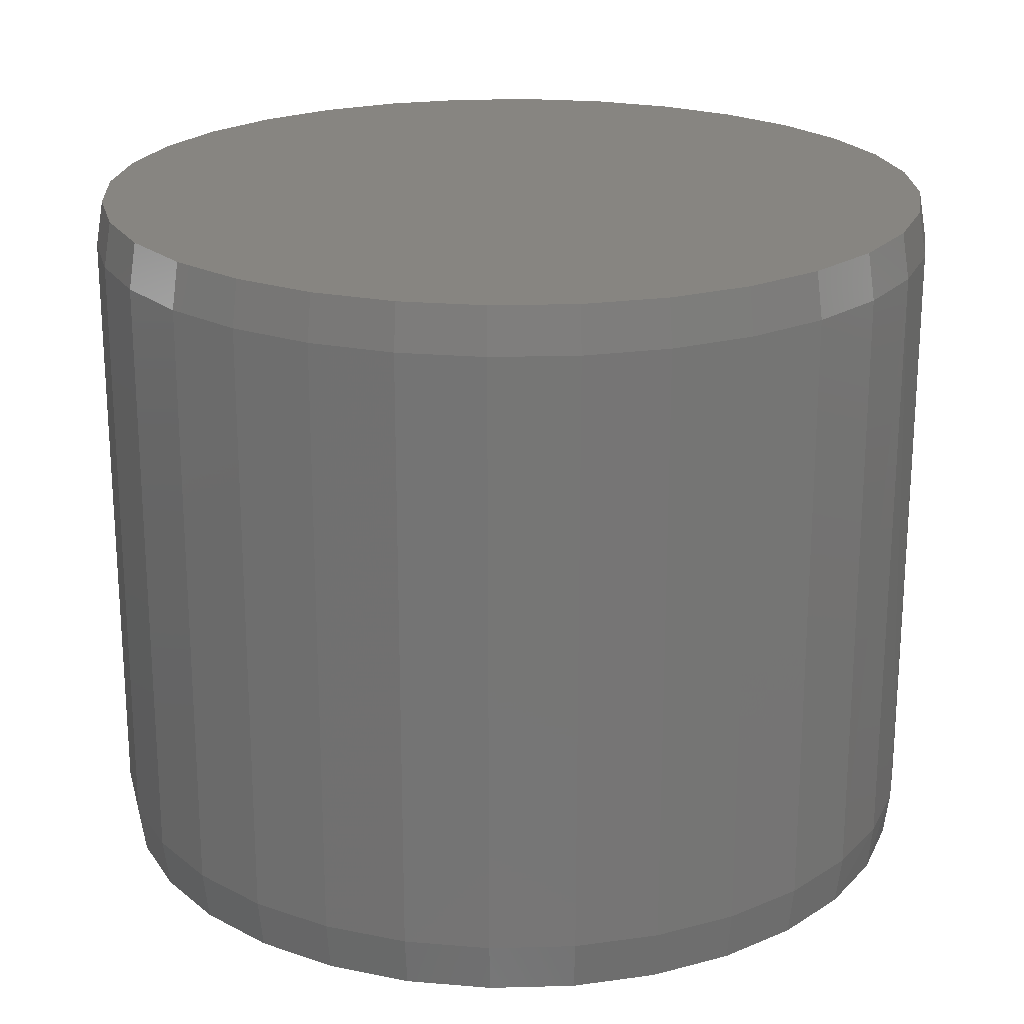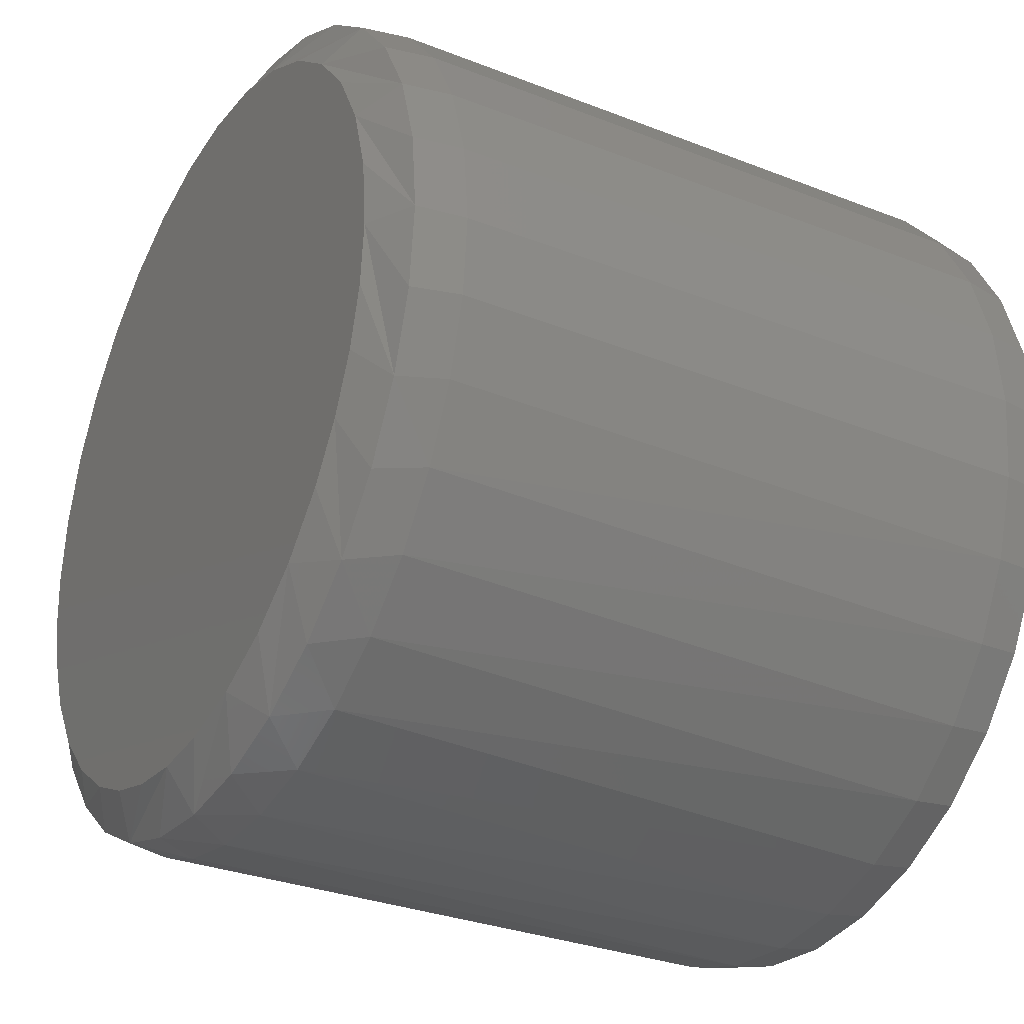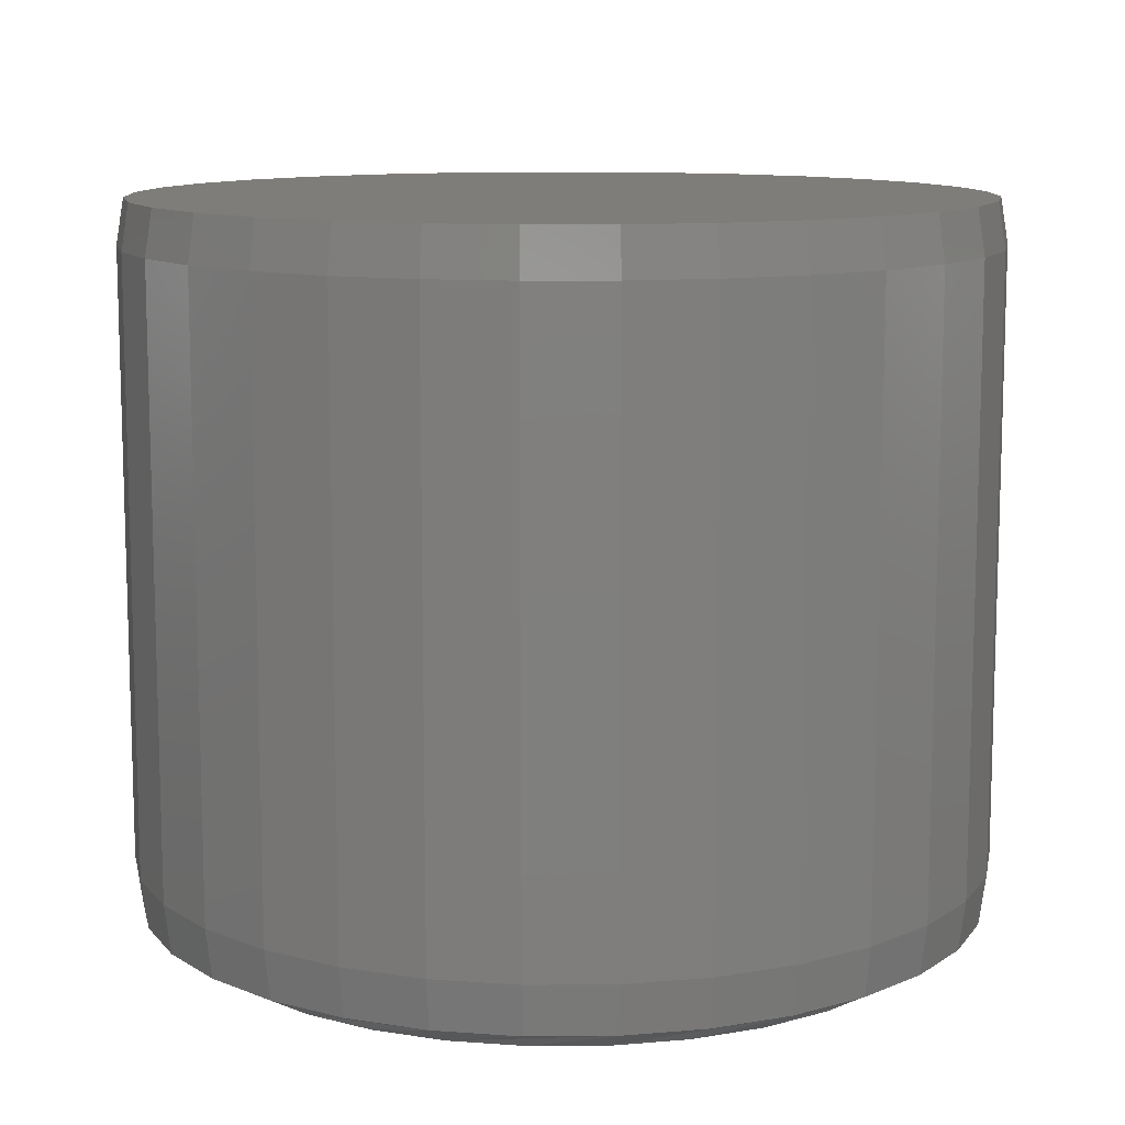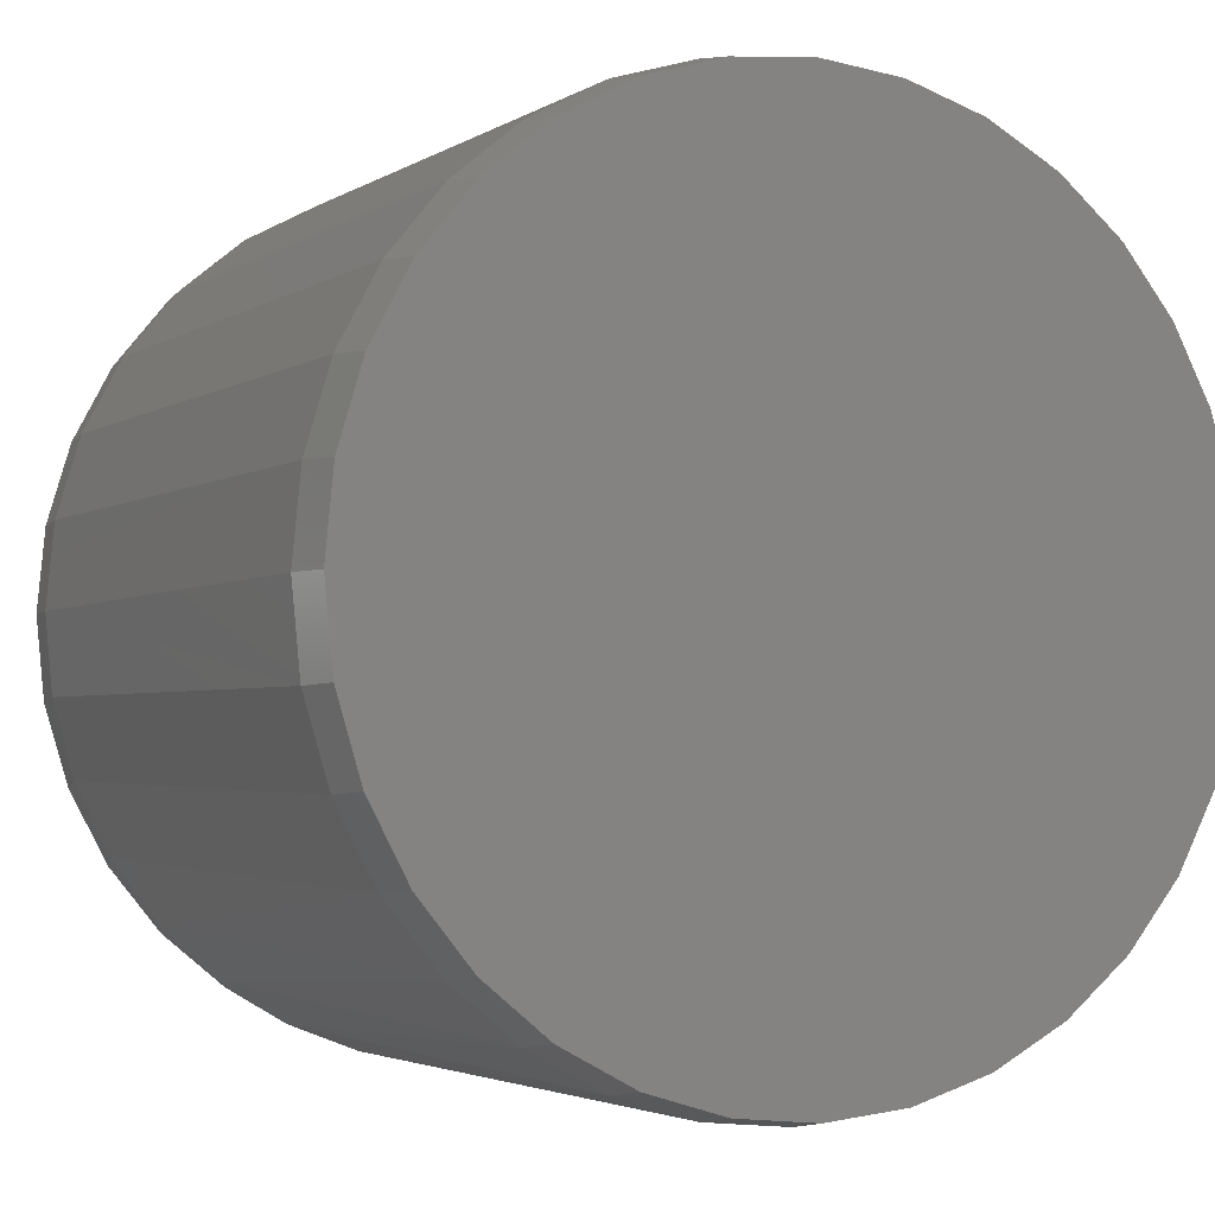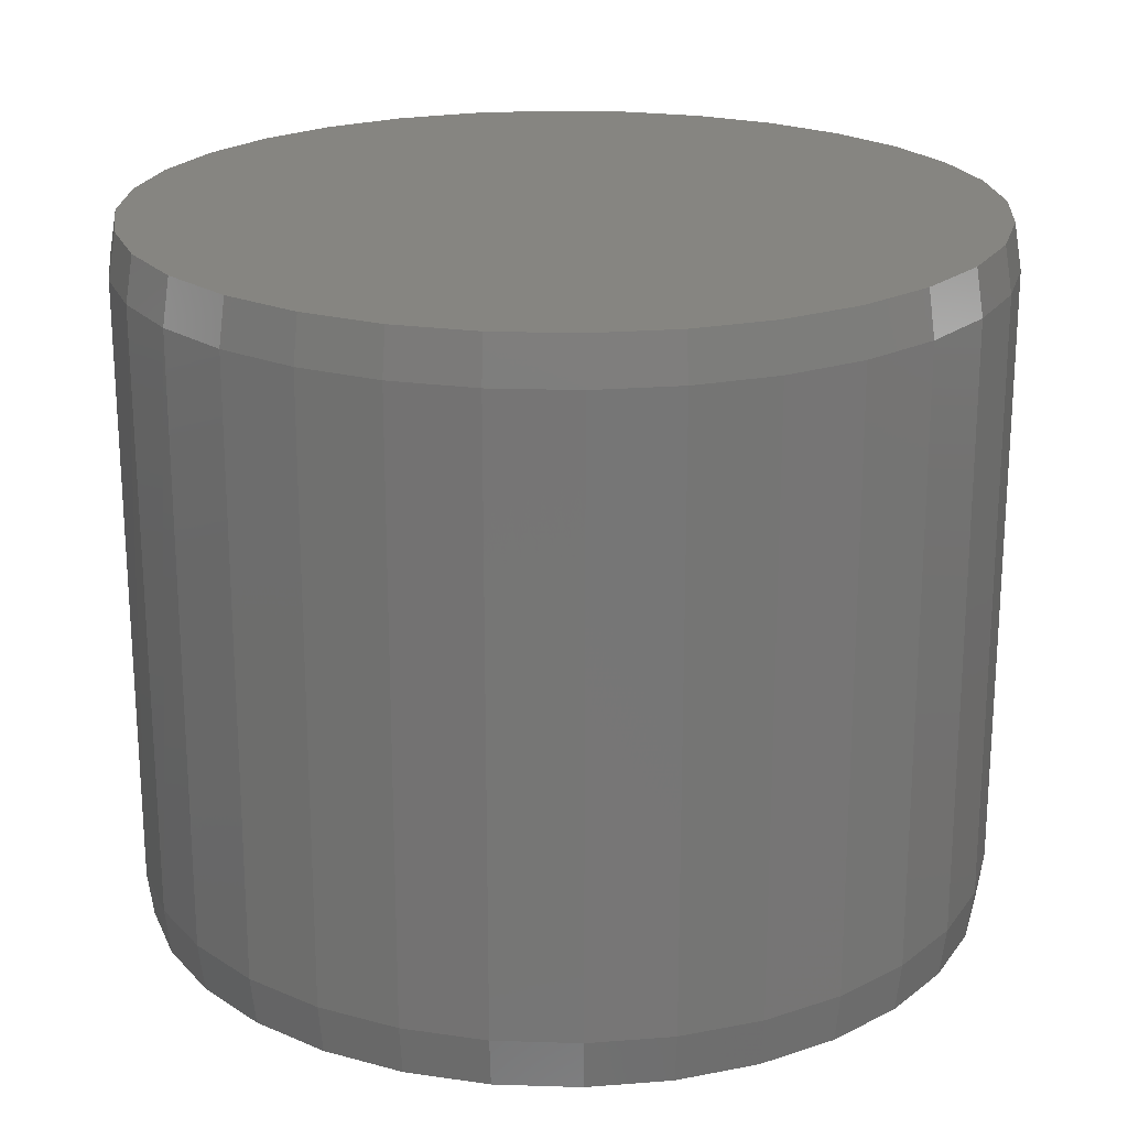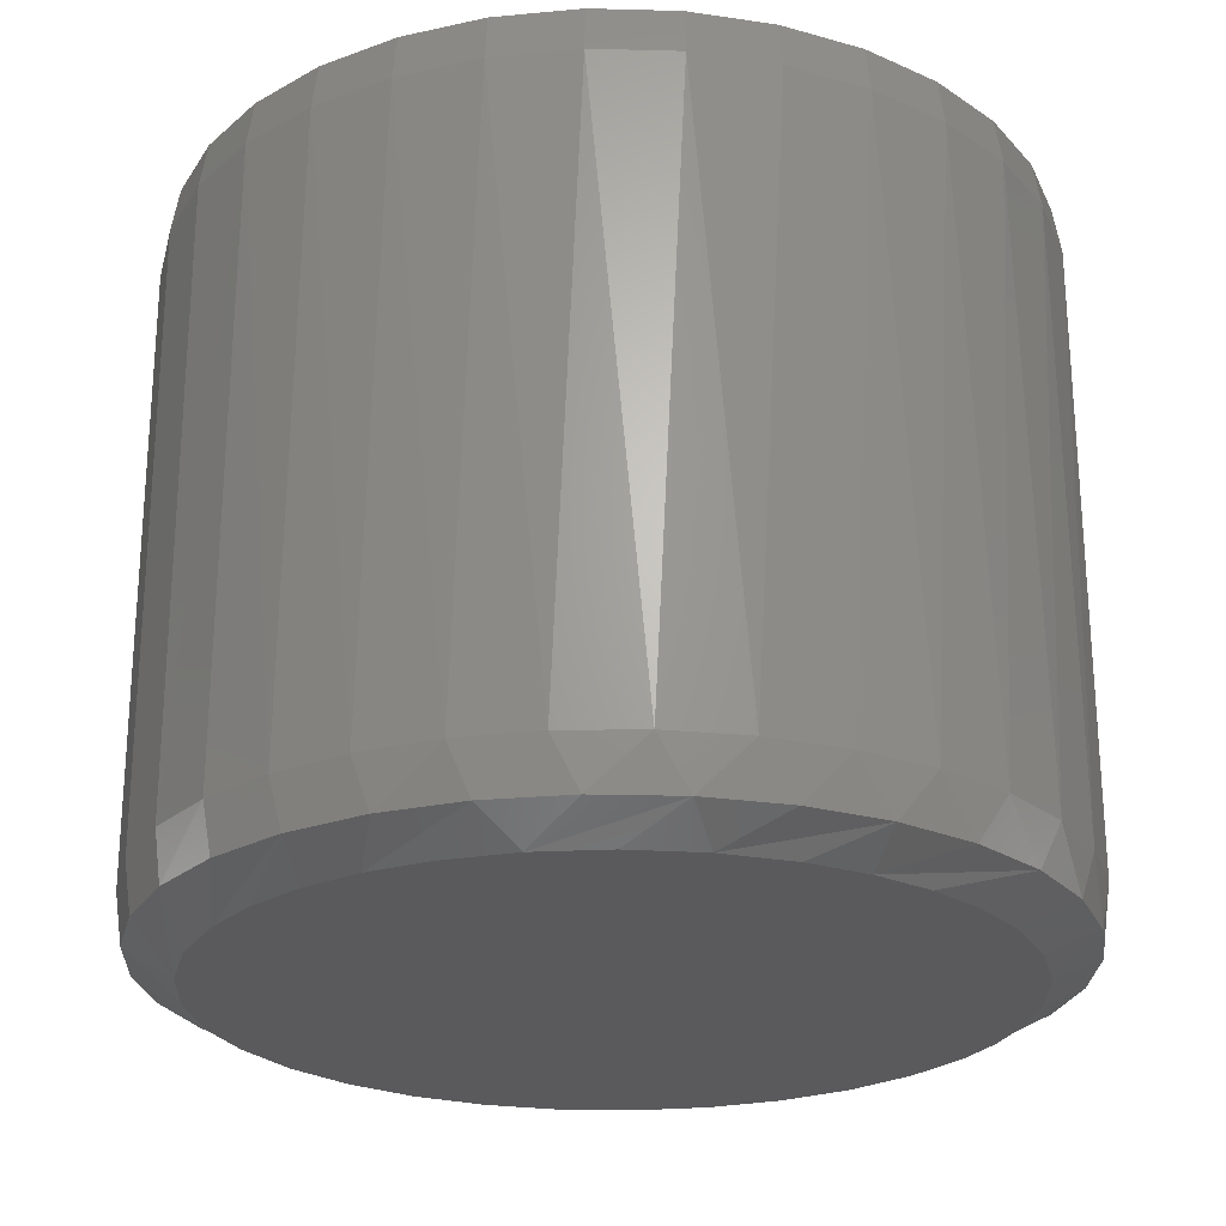
<metadata>
{"format":"stl","ext":"stl","renderer":"f3d","projection":"perspective","resolution":1024,"background":"white","views":[{"elev":21.7,"azim":-143.3,"up":"+Z"},{"elev":-30.5,"azim":-119.5,"up":"+Y"},{"elev":11.0,"azim":-164.0,"up":"+Z"},{"elev":-3.1,"azim":-27.5,"up":"+Y"},{"elev":21.4,"azim":143.9,"up":"+Z"},{"elev":-24.3,"azim":-30.6,"up":"+Z"}]}
</metadata>
<code>
# stl→obj: 163 verts, 322 faces
v 0.4382 -0.08625 0.7031
v 0.4131 -0.1692 0.7031
v 0.4169 -0.1597 0.07812
v 0.3805 -0.2327 0.07812
v 0.3722 -0.2456 0.7031
v 0.3313 -0.2978 0.07812
v 0.3172 -0.3126 0.7031
v 0.271 -0.3528 0.07812
v 0.2502 -0.3676 0.7031
v 0.2017 -0.3958 0.07812
v 0.1738 -0.4085 0.7031
v 0.1256 -0.4252 0.07812
v 0.09086 -0.4336 0.7031
v 0.0454 -0.4402 0.07812
v 0.004605 -0.4421 0.7031
v -0.03619 -0.4402 0.07812
v -0.08165 -0.4336 0.7031
v -0.1164 -0.4252 0.07812
v -0.1646 -0.4085 0.7031
v -0.1925 -0.3958 0.07812
v -0.241 -0.3676 0.7031
v -0.2618 -0.3528 0.07812
v -0.308 -0.3126 0.7031
v -0.3221 -0.2978 0.07812
v -0.363 -0.2456 0.7031
v -0.3713 -0.2327 0.07812
v -0.4038 -0.1692 0.7031
v -0.4076 -0.1597 0.07812
v -0.429 -0.08625 0.7031
v 0.4467 -1.083e-16 0.07812
v 0.4467 -1.083e-16 0.7031
v 0.4392 -0.08124 0.07812
v -0.4375 5.414e-17 0.7031
v -0.4375 5.414e-17 0.07812
v -0.43 -0.08124 0.07812
v -0.429 0.08625 0.07812
v -0.429 0.08625 0.7031
v -0.4038 0.1692 0.07812
v -0.4038 0.1692 0.7031
v -0.363 0.2456 0.07812
v -0.363 0.2456 0.7031
v -0.308 0.3126 0.07812
v -0.308 0.3126 0.7031
v -0.241 0.3676 0.07812
v -0.241 0.3676 0.7031
v -0.1646 0.4085 0.07812
v -0.1646 0.4085 0.7031
v -0.08165 0.4336 0.07812
v -0.08165 0.4336 0.7031
v 0.004605 0.4421 0.07812
v 0.004605 0.4421 0.7031
v 0.09086 0.4336 0.07812
v 0.09086 0.4336 0.7031
v 0.1738 0.4085 0.07812
v 0.1738 0.4085 0.7031
v 0.2502 0.3676 0.07812
v 0.2502 0.3676 0.7031
v 0.3172 0.3126 0.07812
v 0.3172 0.3126 0.7031
v 0.3722 0.2456 0.07812
v 0.3722 0.2456 0.7031
v 0.4131 0.1692 0.07812
v 0.4131 0.1692 0.7031
v 0.4382 0.08625 0.07812
v 0.4382 0.08625 0.7031
v -0.3356 -0.1854 0
v -0.3032 -0.3078 0.02737
v -0.3574 -0.2419 0.02737
v -0.3976 -0.1666 0.02737
v -0.3616 -0.1265 0
v -0.2492 -0.2927 0
v -0.162 -0.4022 0.02737
v -0.2372 -0.362 0.02737
v -0.3002 -0.2392 0
v -0.1219 -0.3662 0
v 0.004605 -0.4353 0.02737
v -0.08032 -0.427 0.02737
v -0.1891 -0.3355 0
v 0.01386 -0.3873 0
v 0.1712 -0.4022 0.02737
v 0.08953 -0.427 0.02737
v -0.05008 -0.3835 0
v 0.1973 -0.3361 0
v 0.3124 -0.3078 0.02737
v 0.2465 -0.362 0.02737
v 0.1392 -0.3633 0
v 0.3086 -0.2402 0
v 0.4068 -0.1666 0.02737
v 0.3666 -0.2419 0.02737
v 0.2575 -0.2935 0
v 0.4316 -0.08493 0.02737
v 0.3762 -0.1097 0
v 0.3486 -0.1782 0
v -0.4307 2.436e-07 0.02737
v -0.3828 2.168e-07 0
v -0.4224 -0.08493 0.02737
v 0.07755 -0.3805 0
v 0.4399 -1.298e-12 0.02737
v 0.388 -0.0554 0
v 0.392 -7.633e-17 0
v -0.3775 -0.06415 0
v -0.4224 0.08493 0.02737
v -0.3976 0.1666 0.02737
v -0.3533 0.1483 0
v 0.4316 0.08493 0.02737
v 0.3666 0.2419 0.02737
v 0.4068 0.1666 0.02737
v 0.3625 0.1483 0
v 0.2465 0.362 0.02737
v 0.3124 0.3078 0.02737
v 0.2786 0.2739 0
v 0.08953 0.427 0.02737
v 0.1712 0.4022 0.02737
v 0.1529 0.3579 0
v -0.08032 0.427 0.02737
v 0.004605 0.4353 0.02737
v 0.004605 0.3874 0
v -0.2372 0.362 0.02737
v -0.162 0.4022 0.02737
v -0.1437 0.3579 0
v -0.3574 0.2419 0.02737
v -0.3032 0.3078 0.02737
v -0.2693 0.2739 0
v -0.3754 0.07558 0
v 0.3846 0.07558 0
v 0.3267 0.2152 0
v 0.2198 0.3221 0
v 0.08019 0.38 0
v -0.07098 0.38 0
v -0.2106 0.3221 0
v -0.3175 0.2152 0
v -0.08012 0.4259 0.75
v 0.08933 0.4259 0.75
v 0.004605 0.4343 0.75
v 0.1708 0.4012 0.75
v -0.1616 0.4012 0.75
v 0.2459 0.3611 0.75
v -0.2367 0.3611 0.75
v 0.3117 0.3071 0.75
v -0.3025 0.3071 0.75
v 0.3657 0.2413 0.75
v -0.3565 0.2413 0.75
v 0.4058 0.1662 0.75
v -0.3966 0.1662 0.75
v 0.4306 0.08473 0.75
v -0.4213 0.08473 0.75
v 0.4389 -3.572e-16 0.75
v -0.4297 -1.972e-08 0.75
v 0.4306 -0.08473 0.75
v -0.4213 -0.08473 0.75
v 0.4058 -0.1662 0.75
v -0.3966 -0.1662 0.75
v 0.3657 -0.2413 0.75
v -0.3565 -0.2413 0.75
v 0.3117 -0.3071 0.75
v -0.3025 -0.3071 0.75
v 0.2459 -0.3611 0.75
v -0.2367 -0.3611 0.75
v 0.1708 -0.4012 0.75
v -0.1616 -0.4012 0.75
v 0.08933 -0.4259 0.75
v -0.08012 -0.4259 0.75
v 0.004605 -0.4343 0.75
f 1 2 3
f 4 3 2
f 2 5 4
f 6 4 5
f 5 7 6
f 8 6 7
f 7 9 8
f 10 8 9
f 9 11 10
f 12 10 11
f 11 13 12
f 14 12 13
f 13 15 14
f 16 14 15
f 15 17 16
f 16 17 18
f 18 17 19
f 18 19 20
f 20 19 21
f 20 21 22
f 22 21 23
f 22 23 24
f 24 23 25
f 24 25 26
f 26 25 27
f 26 27 28
f 28 27 29
f 30 31 32
f 32 31 1
f 32 1 3
f 33 34 29
f 29 34 35
f 29 35 28
f 34 33 36
f 36 33 37
f 36 37 38
f 38 37 39
f 38 39 40
f 40 39 41
f 40 41 42
f 42 41 43
f 42 43 44
f 44 43 45
f 44 45 46
f 46 45 47
f 46 47 48
f 48 47 49
f 48 49 50
f 50 49 51
f 50 51 52
f 52 51 53
f 52 53 54
f 54 53 55
f 54 55 56
f 56 55 57
f 56 57 58
f 58 57 59
f 58 59 60
f 60 59 61
f 60 61 62
f 62 61 63
f 62 63 64
f 64 63 65
f 64 65 30
f 30 65 31
f 66 67 68
f 68 69 66
f 66 69 70
f 71 72 73
f 73 67 71
f 71 67 74
f 75 76 77
f 77 72 75
f 75 72 78
f 79 80 81
f 81 76 79
f 79 76 82
f 83 84 85
f 85 80 83
f 83 80 86
f 87 88 89
f 89 84 87
f 87 84 90
f 91 88 92
f 92 88 93
f 94 95 96
f 67 66 74
f 72 71 78
f 76 75 82
f 80 79 97
f 80 97 86
f 84 83 90
f 88 87 93
f 98 91 92
f 98 92 99
f 98 99 100
f 96 95 69
f 69 95 101
f 69 101 70
f 102 103 104
f 98 100 105
f 106 107 108
f 109 110 111
f 112 113 114
f 115 116 117
f 118 119 120
f 121 122 123
f 102 104 94
f 94 104 124
f 94 124 95
f 105 100 107
f 107 100 125
f 107 125 108
f 106 108 110
f 110 108 126
f 110 126 111
f 109 111 113
f 113 111 127
f 113 127 114
f 112 114 116
f 116 114 128
f 116 128 117
f 115 117 119
f 119 117 129
f 119 129 120
f 118 120 122
f 122 120 130
f 122 130 123
f 121 123 103
f 103 123 131
f 103 131 104
f 69 26 28
f 69 28 96
f 68 24 26
f 68 26 69
f 67 22 24
f 67 24 68
f 73 20 22
f 73 22 67
f 72 18 20
f 72 20 73
f 77 16 18
f 77 18 72
f 76 14 16
f 76 16 77
f 81 12 14
f 81 14 76
f 80 10 12
f 80 12 81
f 85 8 10
f 85 10 80
f 84 6 8
f 84 8 85
f 89 4 6
f 89 6 84
f 88 3 4
f 88 4 89
f 91 3 88
f 34 94 35
f 35 94 96
f 35 96 28
f 98 30 91
f 91 30 32
f 91 32 3
f 30 98 64
f 64 98 105
f 64 105 62
f 62 105 107
f 62 107 60
f 60 107 106
f 60 106 58
f 58 106 110
f 58 110 56
f 56 110 109
f 56 109 54
f 54 109 113
f 54 113 52
f 52 113 112
f 52 112 50
f 50 112 116
f 50 116 48
f 48 116 115
f 48 115 46
f 46 115 119
f 46 119 44
f 44 119 118
f 44 118 42
f 42 118 122
f 42 122 40
f 40 122 121
f 40 121 38
f 38 121 103
f 38 103 36
f 36 103 102
f 36 102 34
f 34 102 94
f 132 133 134
f 133 132 135
f 135 132 136
f 135 136 137
f 137 136 138
f 137 138 139
f 139 138 140
f 139 140 141
f 141 140 142
f 141 142 143
f 143 142 144
f 143 144 145
f 145 144 146
f 145 146 147
f 147 146 148
f 147 148 149
f 149 148 150
f 149 150 151
f 151 150 152
f 151 152 153
f 153 152 154
f 153 154 155
f 155 154 156
f 155 156 157
f 157 156 158
f 157 158 159
f 159 158 160
f 159 160 161
f 161 160 162
f 161 162 163
f 15 162 17
f 17 162 160
f 17 160 19
f 19 160 158
f 19 158 21
f 21 158 156
f 21 156 23
f 23 156 154
f 23 154 25
f 25 154 152
f 25 152 27
f 27 152 150
f 27 150 29
f 29 150 148
f 29 148 33
f 162 15 163
f 163 15 13
f 163 13 161
f 161 13 11
f 161 11 159
f 159 11 9
f 159 9 157
f 157 9 7
f 157 7 155
f 155 7 5
f 155 5 153
f 153 5 2
f 153 2 151
f 151 2 1
f 151 1 149
f 149 1 31
f 149 31 147
f 51 133 53
f 53 133 135
f 53 135 55
f 55 135 137
f 55 137 57
f 57 137 139
f 57 139 59
f 59 139 141
f 59 141 61
f 61 141 143
f 61 143 63
f 63 143 145
f 63 145 65
f 65 145 147
f 65 147 31
f 133 51 134
f 134 51 49
f 134 49 132
f 132 49 47
f 132 47 136
f 136 47 45
f 136 45 138
f 138 45 43
f 138 43 140
f 140 43 41
f 140 41 142
f 142 41 39
f 142 39 144
f 144 39 37
f 144 37 146
f 146 37 33
f 146 33 148
f 117 128 129
f 79 82 97
f 97 82 75
f 97 75 86
f 86 75 78
f 86 78 83
f 83 78 71
f 83 71 90
f 90 71 74
f 90 74 87
f 87 74 66
f 87 66 93
f 93 66 70
f 93 70 92
f 92 70 101
f 92 101 99
f 99 101 95
f 99 95 100
f 100 95 124
f 100 124 125
f 125 124 104
f 125 104 108
f 108 104 131
f 108 131 126
f 126 131 123
f 126 123 111
f 111 123 130
f 111 130 127
f 127 130 120
f 127 120 114
f 114 120 129
f 114 129 128

</code>
